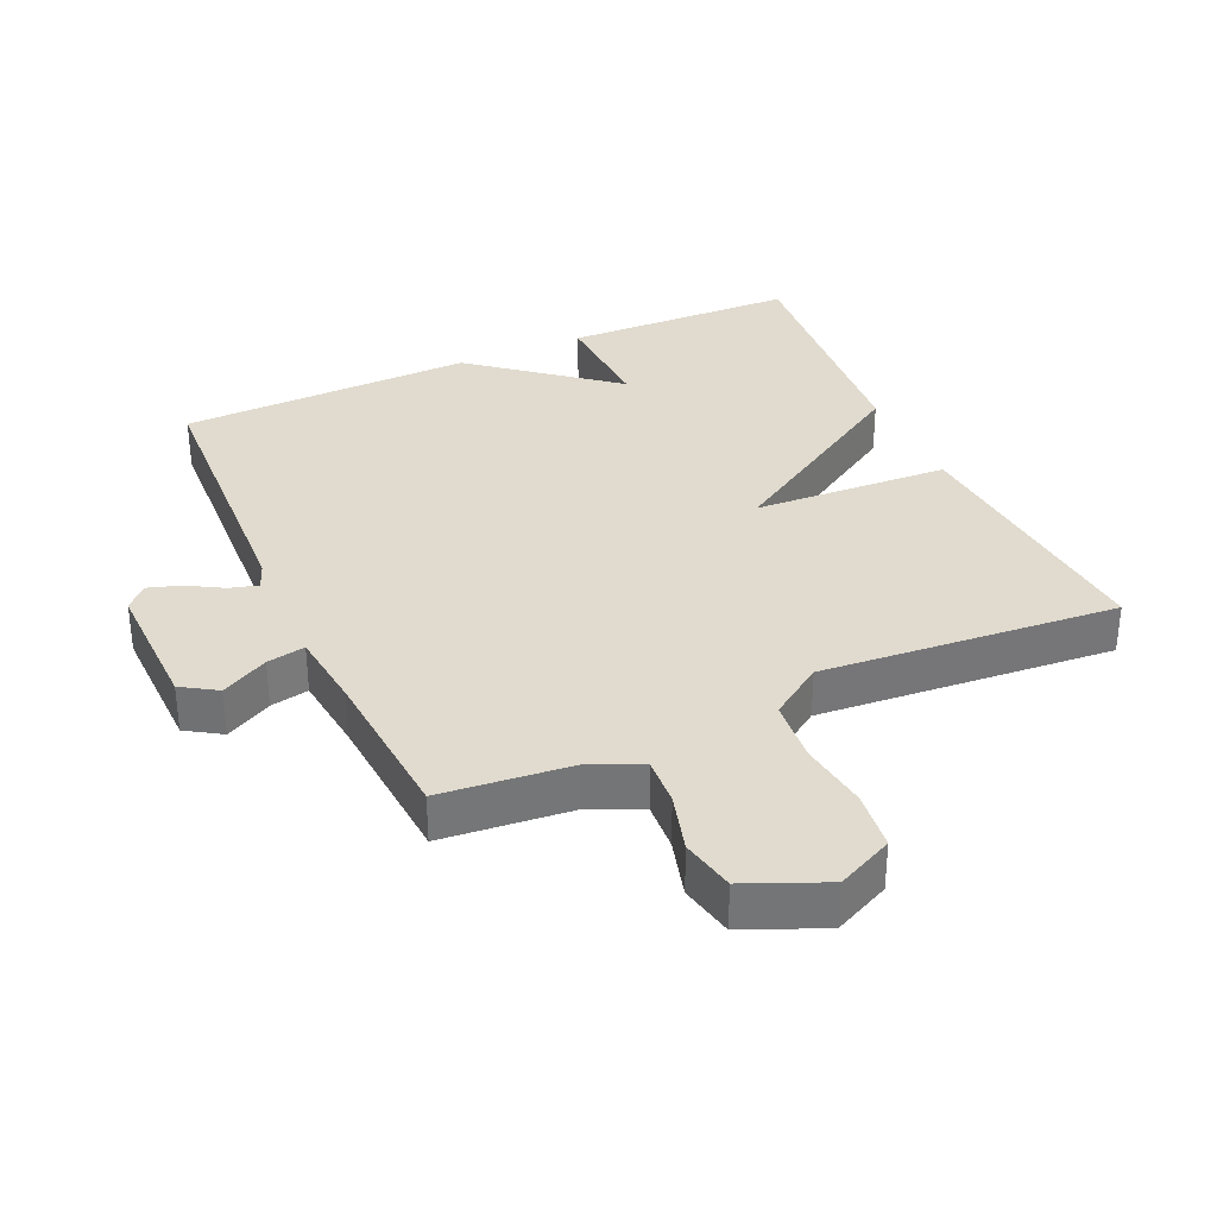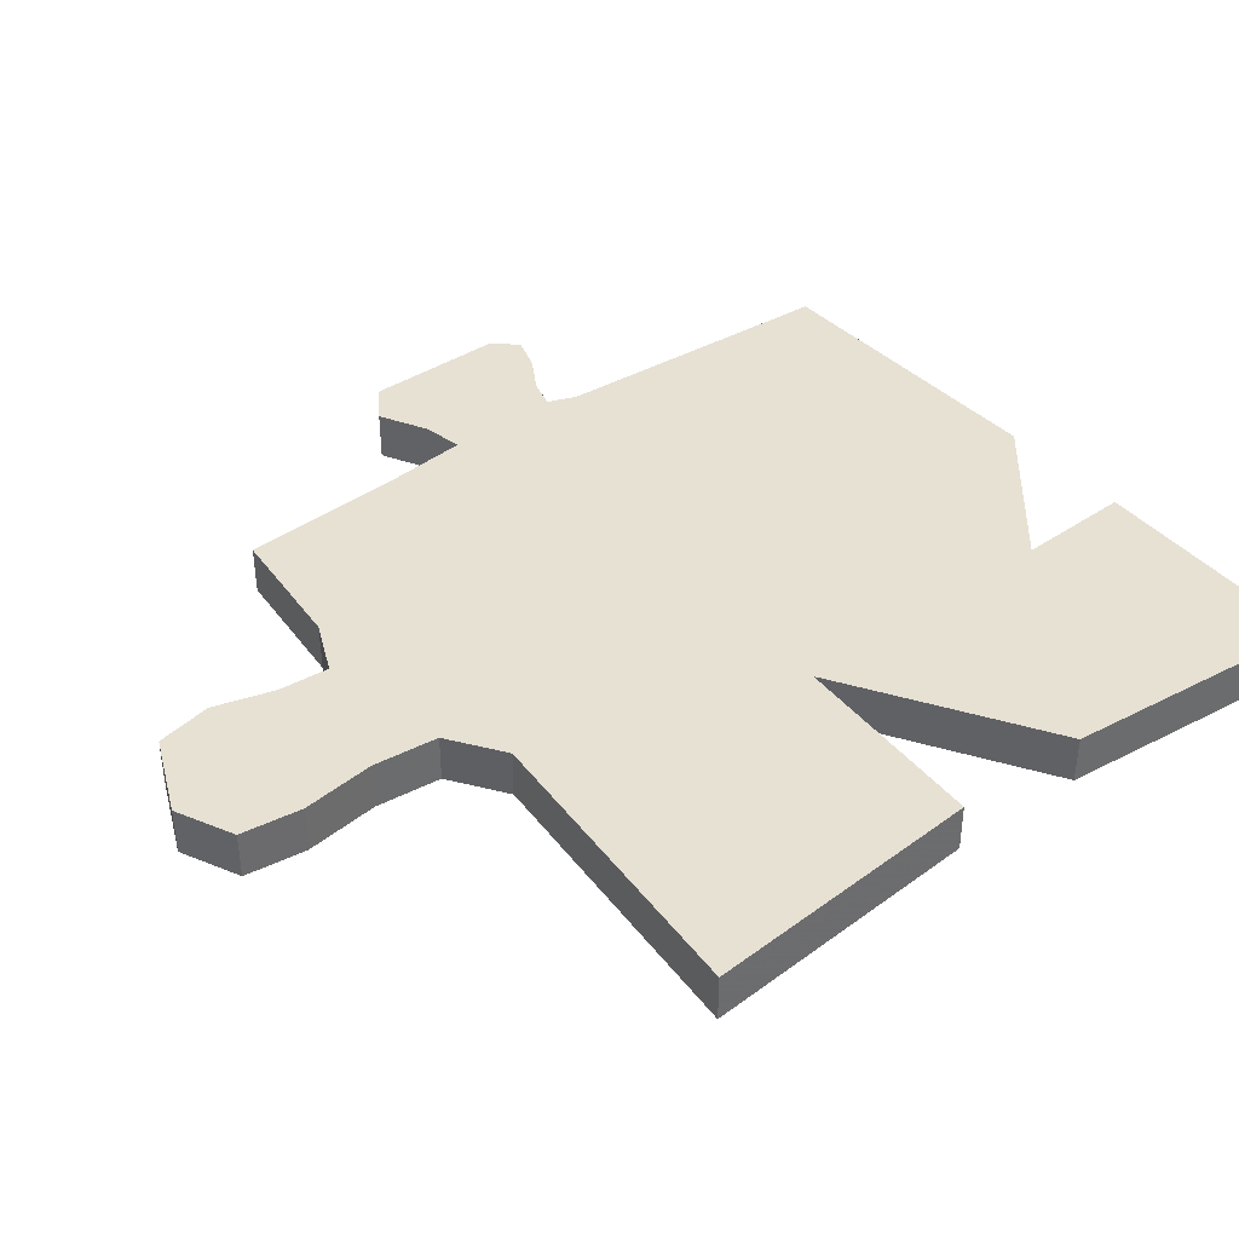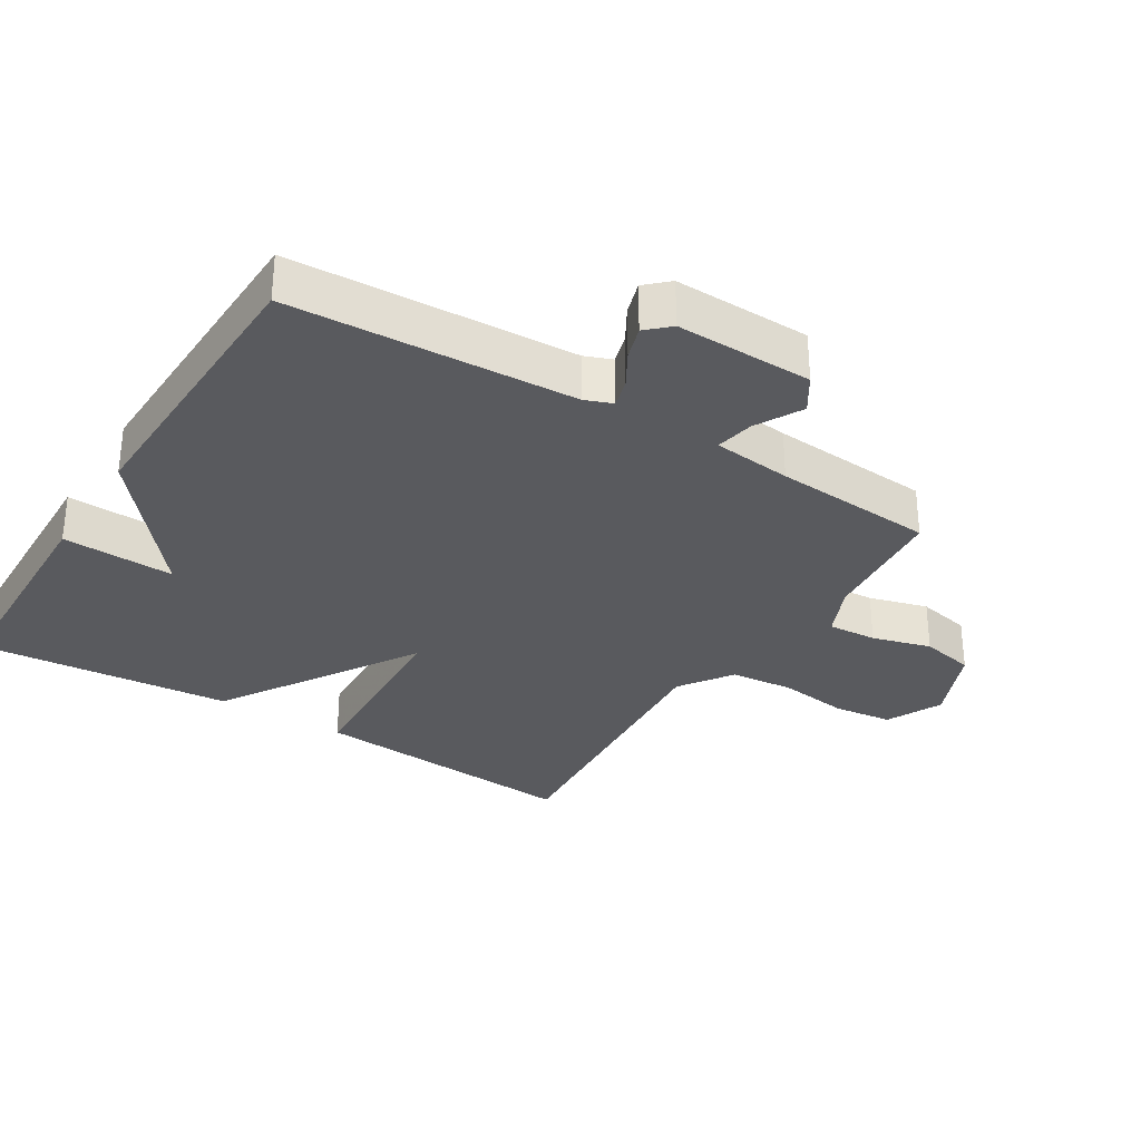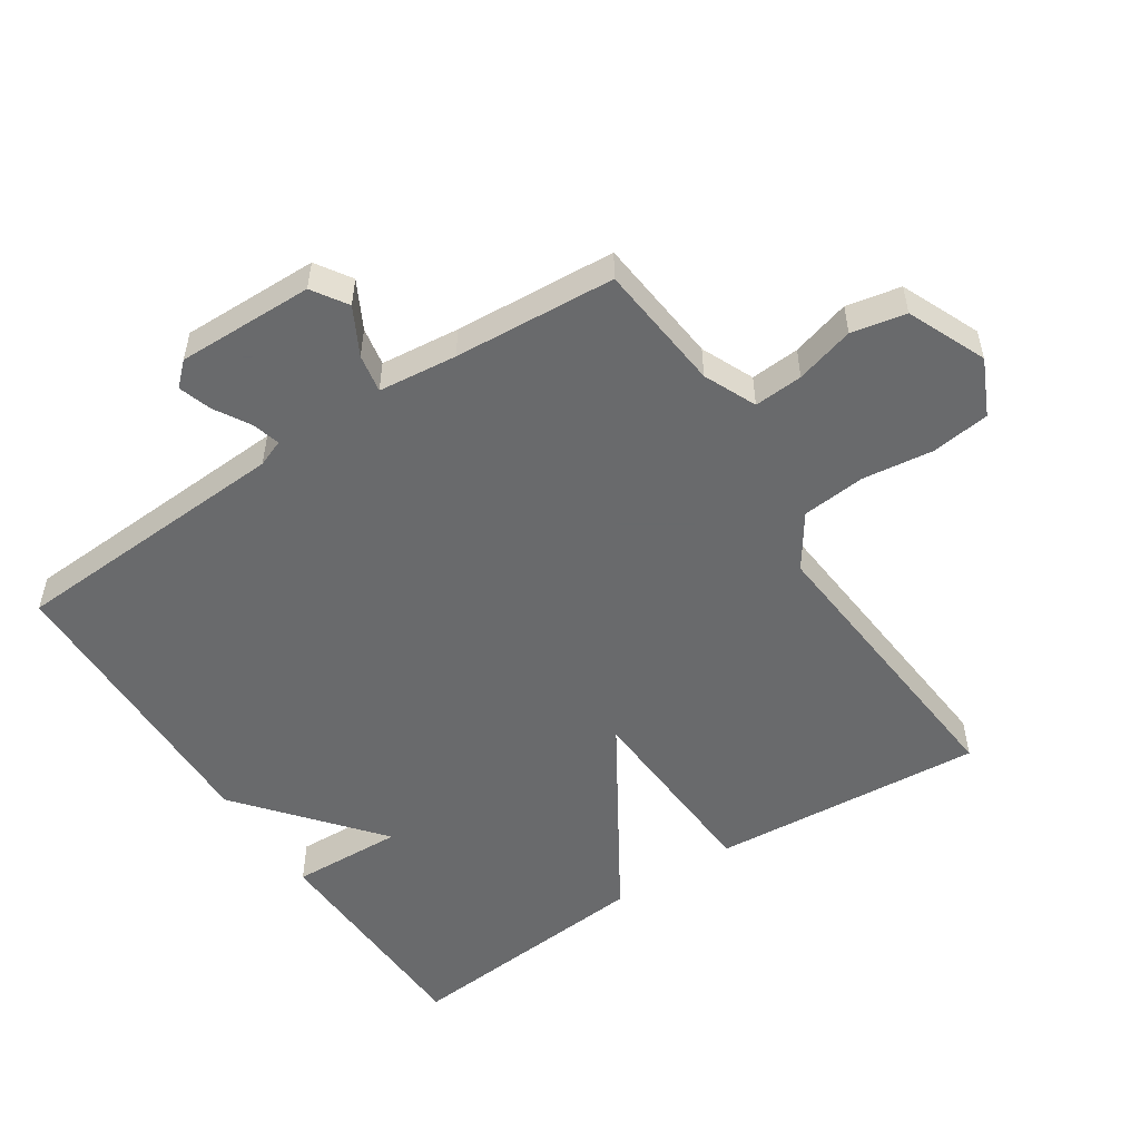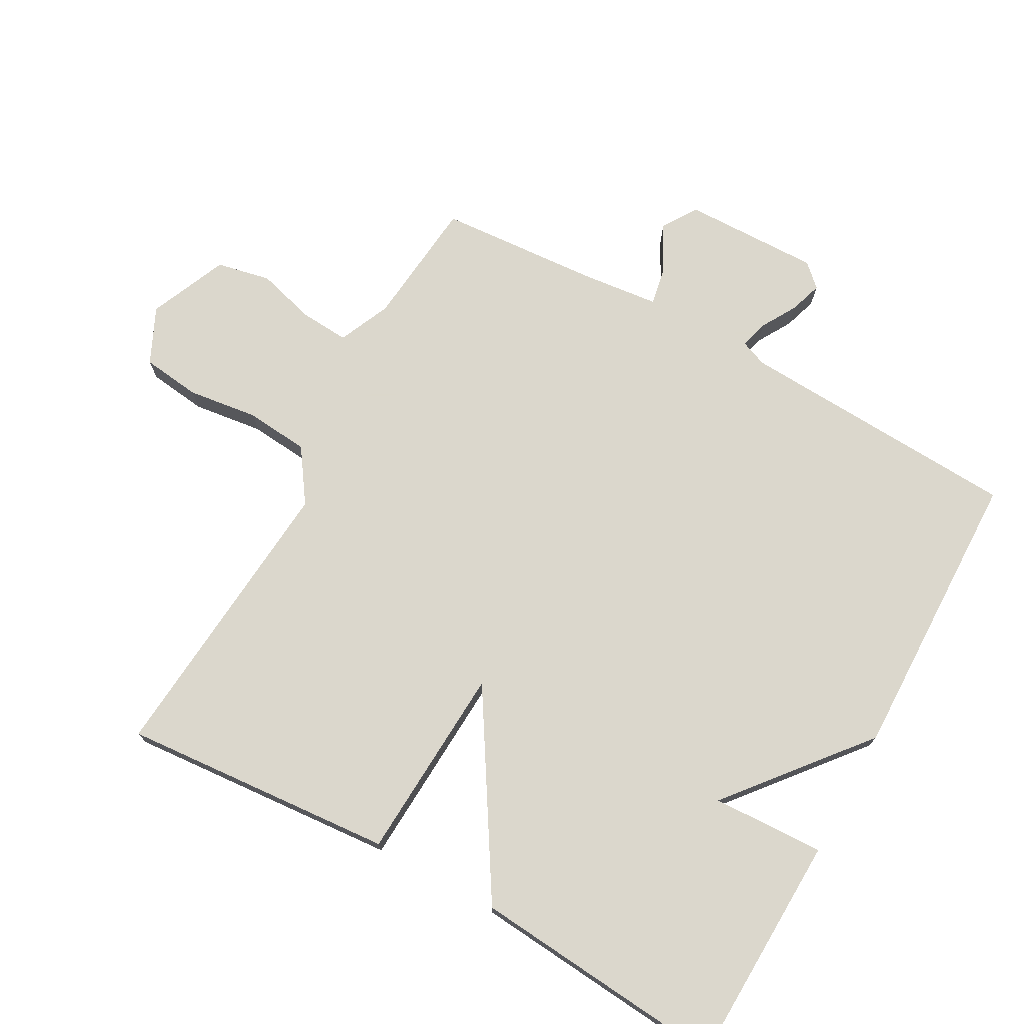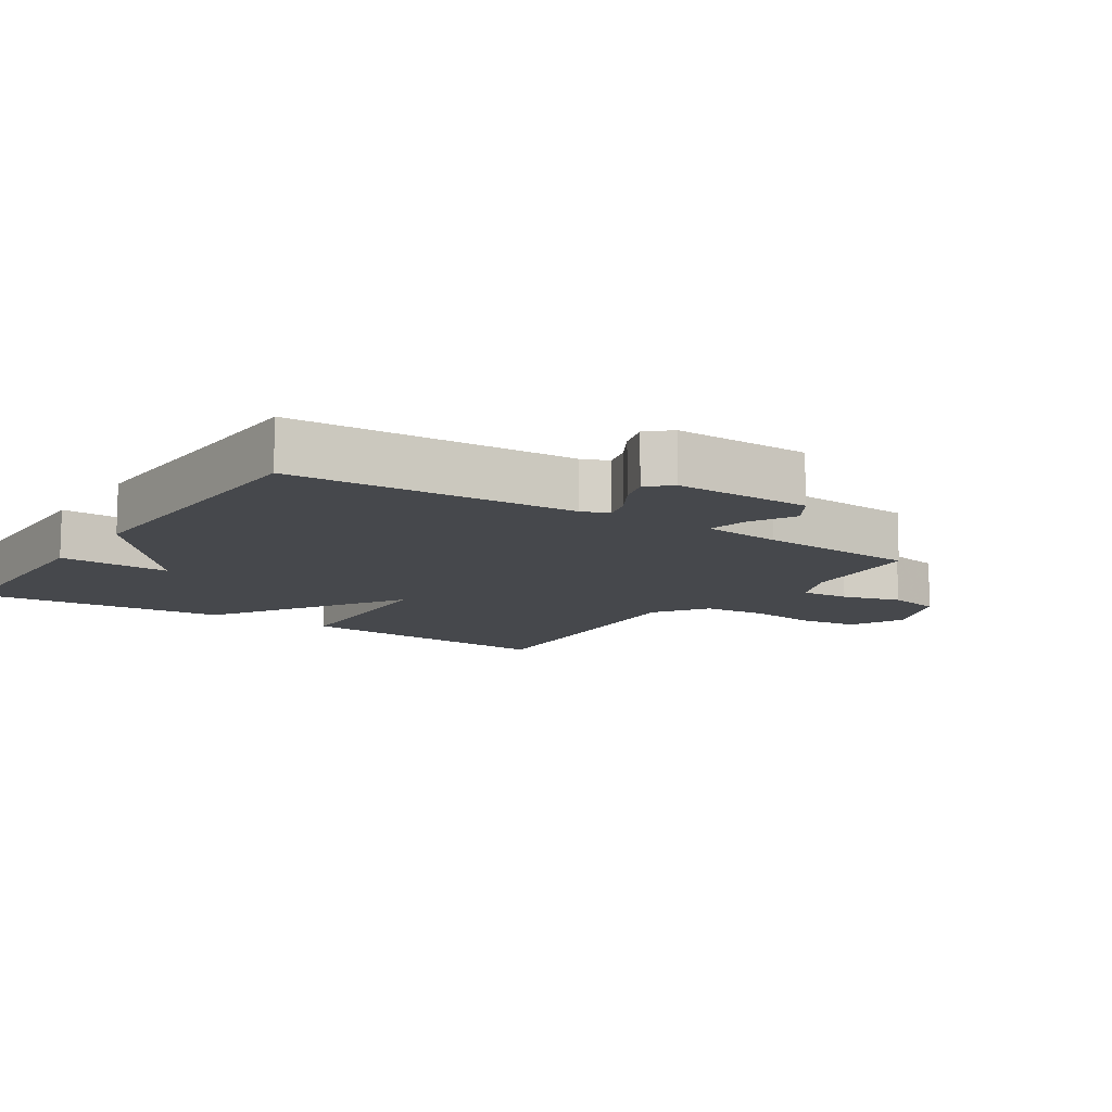
<metadata>
{"format":"obj","ext":"obj","renderer":"f3d","projection":"perspective","resolution":1024,"background":"white","views":[{"elev":33.7,"azim":155.6,"up":"+Y"},{"elev":39.4,"azim":-127.9,"up":"+Y"},{"elev":-31.3,"azim":58.1,"up":"+Y"},{"elev":-52.9,"azim":123.5,"up":"+Y"},{"elev":73.4,"azim":-61.0,"up":"+Y"},{"elev":-11.1,"azim":56.3,"up":"+Y"}]}
</metadata>
<code>
v 0.5 0.07 0.5
v 0.522 0.07 0.071
v 0.538 0.07 0.03
v 0.581 0.07 0.042
v 0.634 0.07 0.073
v 0.684 0.07 0.089
v 0.716 0.07 0.055
v 0.712 0.07 -0.152
v 0.659 0.07 -0.186
v 0.588 0.07 -0.148
v 0.53 0.07 -0.137
v 0.517 0.07 -0.256
v 0.5 0.07 -0.5
v 0.305 0.07 -0.519
v 0.226 0.07 -0.554
v 0.231 0.07 -0.628
v 0.256 0.07 -0.717
v 0.239 0.07 -0.799
v 0.12 0.07 -0.85
v 0.035 0.07 -0.81
v 0.024 0.07 -0.721
v 0.038 0.07 -0.614
v 0.029 0.07 -0.518
v -0.051 0.07 -0.463
v -0.5 0.07 -0.5
v -0.467 0.07 -0.086
v -0.17 0.07 -0.07
v -0.467 0.07 0.114
v -0.5 0.07 0.5
v -0.147 0.07 0.51
v -0.154 0.07 0.34
v 0.053 0.07 0.51
v 0.5 0 0.5
v 0.522 0 0.071
v 0.538 0 0.03
v 0.581 0 0.042
v 0.634 0 0.073
v 0.684 0 0.089
v 0.716 0 0.055
v 0.712 0 -0.152
v 0.659 0 -0.186
v 0.588 0 -0.148
v 0.53 0 -0.137
v 0.517 0 -0.256
v 0.5 0 -0.5
v 0.305 0 -0.519
v 0.226 0 -0.554
v 0.231 0 -0.628
v 0.256 0 -0.717
v 0.239 0 -0.799
v 0.12 0 -0.85
v 0.035 0 -0.81
v 0.024 0 -0.721
v 0.038 0 -0.614
v 0.029 0 -0.518
v -0.051 0 -0.463
v -0.5 0 -0.5
v -0.467 0 -0.086
v -0.17 0 -0.07
v -0.467 0 0.114
v -0.5 0 0.5
v -0.147 0 0.51
v -0.154 0 0.34
v 0.053 0 0.51
f 31 32 1 2
f 28 29 30 31
f 31 2 3
f 28 31 3
f 27 28 3
f 24 25 26 27
f 23 24 27 3
f 22 23 3 4
f 20 21 22
f 19 20 22
f 18 19 22
f 17 18 22
f 16 17 22
f 15 16 22
f 22 4 5
f 15 22 5
f 14 15 5
f 12 13 14
f 11 12 14
f 11 14 5
f 6 7 8
f 5 6 8
f 11 5 8
f 10 11 8
f 8 9 10
f 34 33 64 63
f 63 62 61 60
f 35 34 63
f 35 63 60
f 35 60 59
f 59 58 57 56
f 35 59 56 55
f 36 35 55 54
f 54 53 52
f 54 52 51
f 54 51 50
f 54 50 49
f 54 49 48
f 54 48 47
f 37 36 54
f 37 54 47
f 37 47 46
f 46 45 44
f 46 44 43
f 37 46 43
f 40 39 38
f 40 38 37
f 40 37 43
f 40 43 42
f 42 41 40
f 1 33 34 2
f 2 34 35 3
f 3 35 36 4
f 4 36 37 5
f 5 37 38 6
f 6 38 39 7
f 7 39 40 8
f 8 40 41 9
f 9 41 42 10
f 10 42 43 11
f 11 43 44 12
f 12 44 45 13
f 13 45 46 14
f 14 46 47 15
f 15 47 48 16
f 16 48 49 17
f 17 49 50 18
f 18 50 51 19
f 19 51 52 20
f 20 52 53 21
f 21 53 54 22
f 22 54 55 23
f 23 55 56 24
f 24 56 57 25
f 25 57 58 26
f 26 58 59 27
f 27 59 60 28
f 28 60 61 29
f 29 61 62 30
f 30 62 63 31
f 31 63 64 32
f 32 64 33 1

</code>
